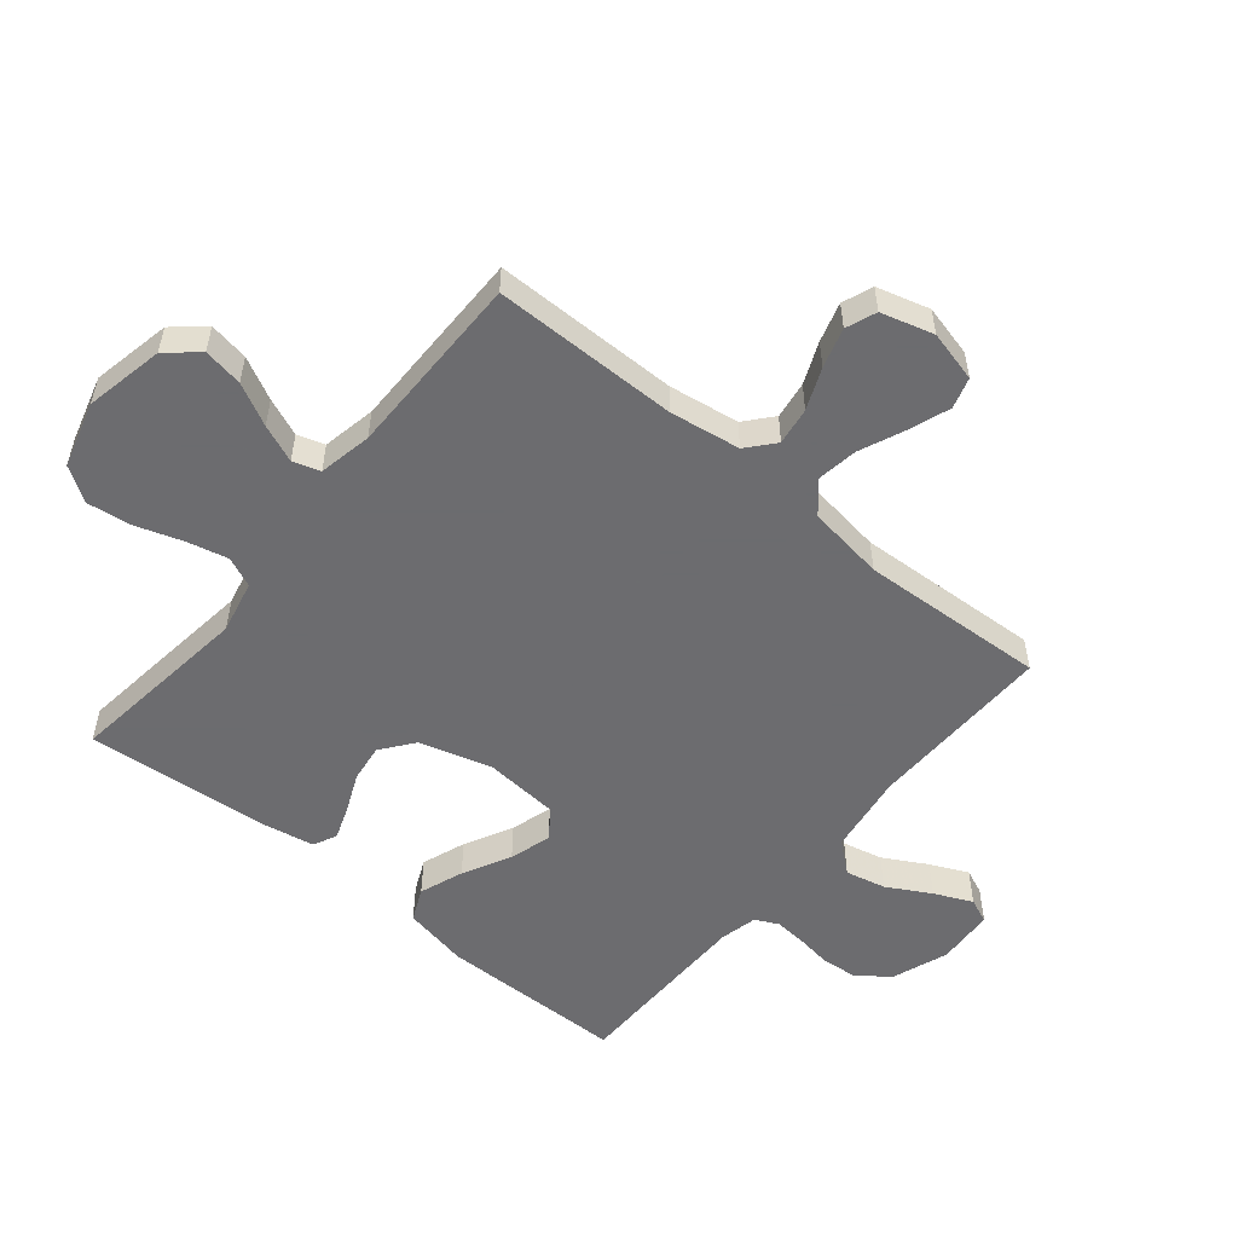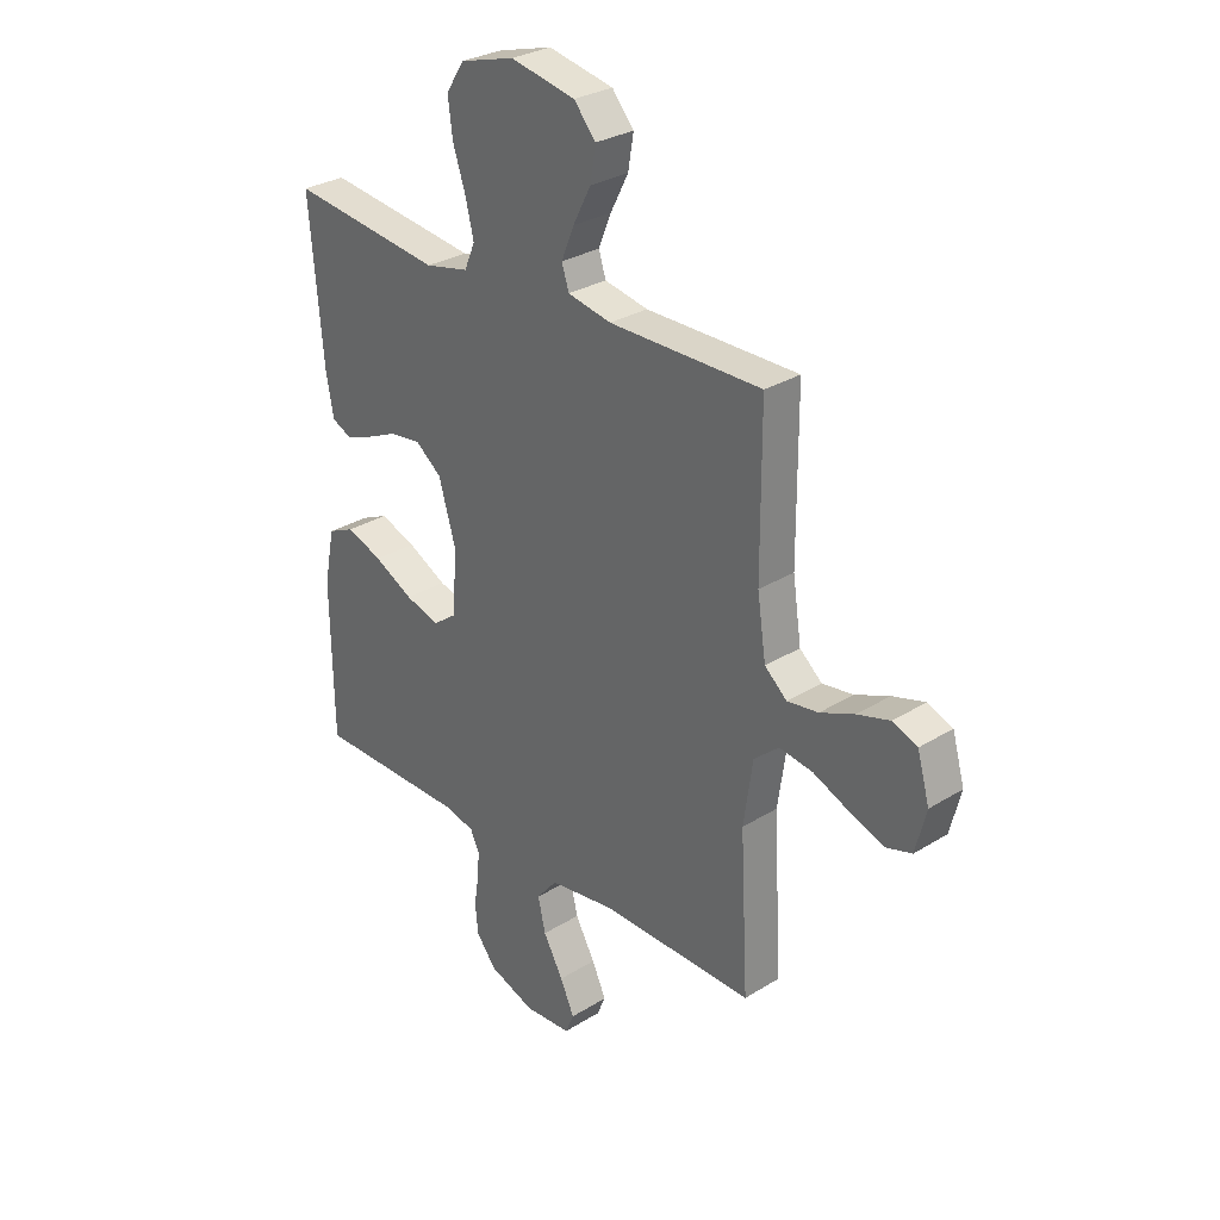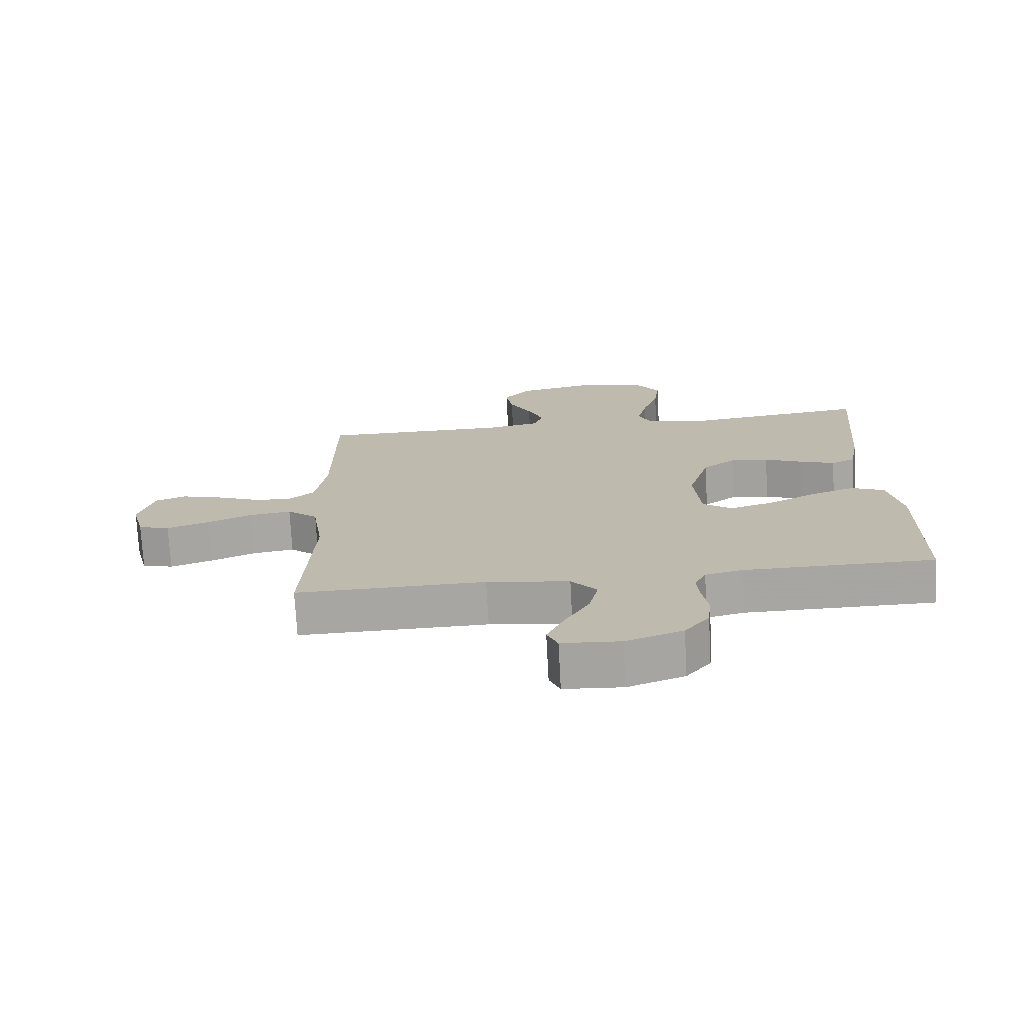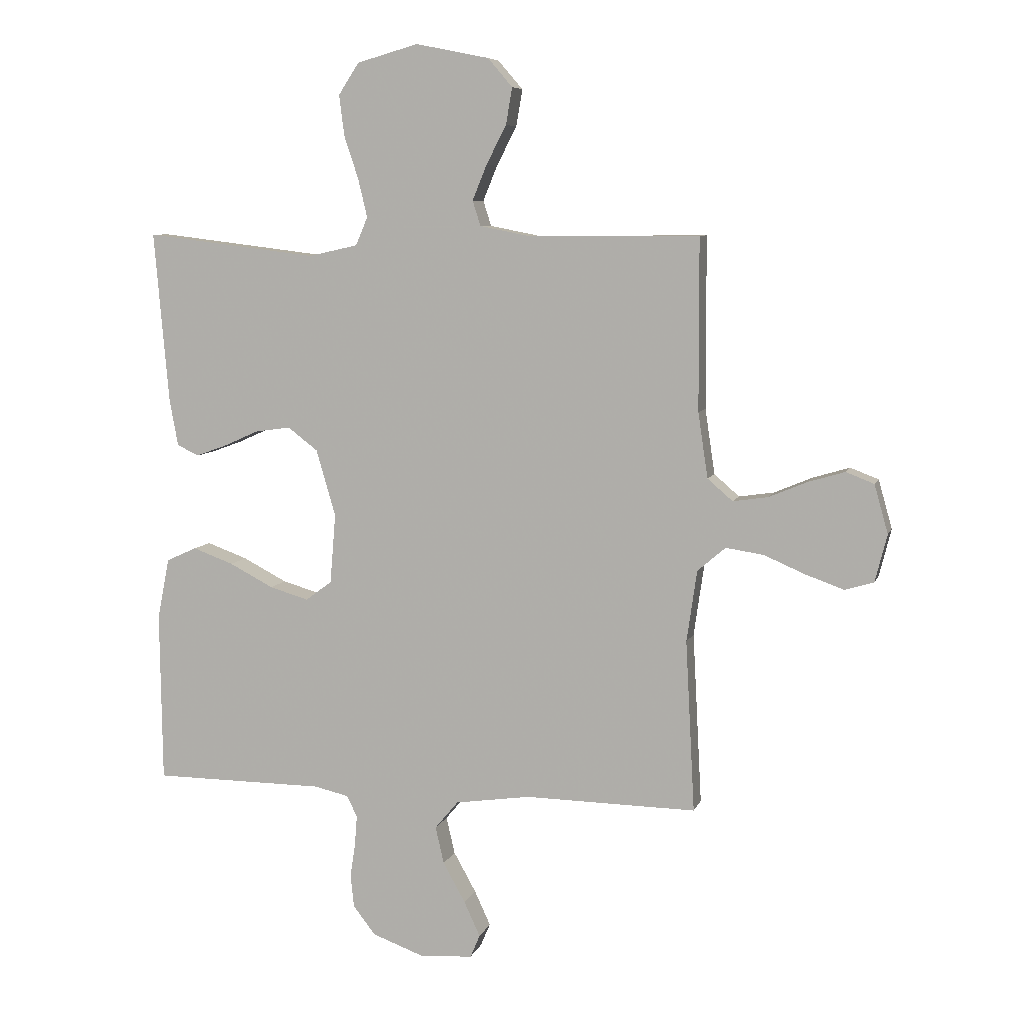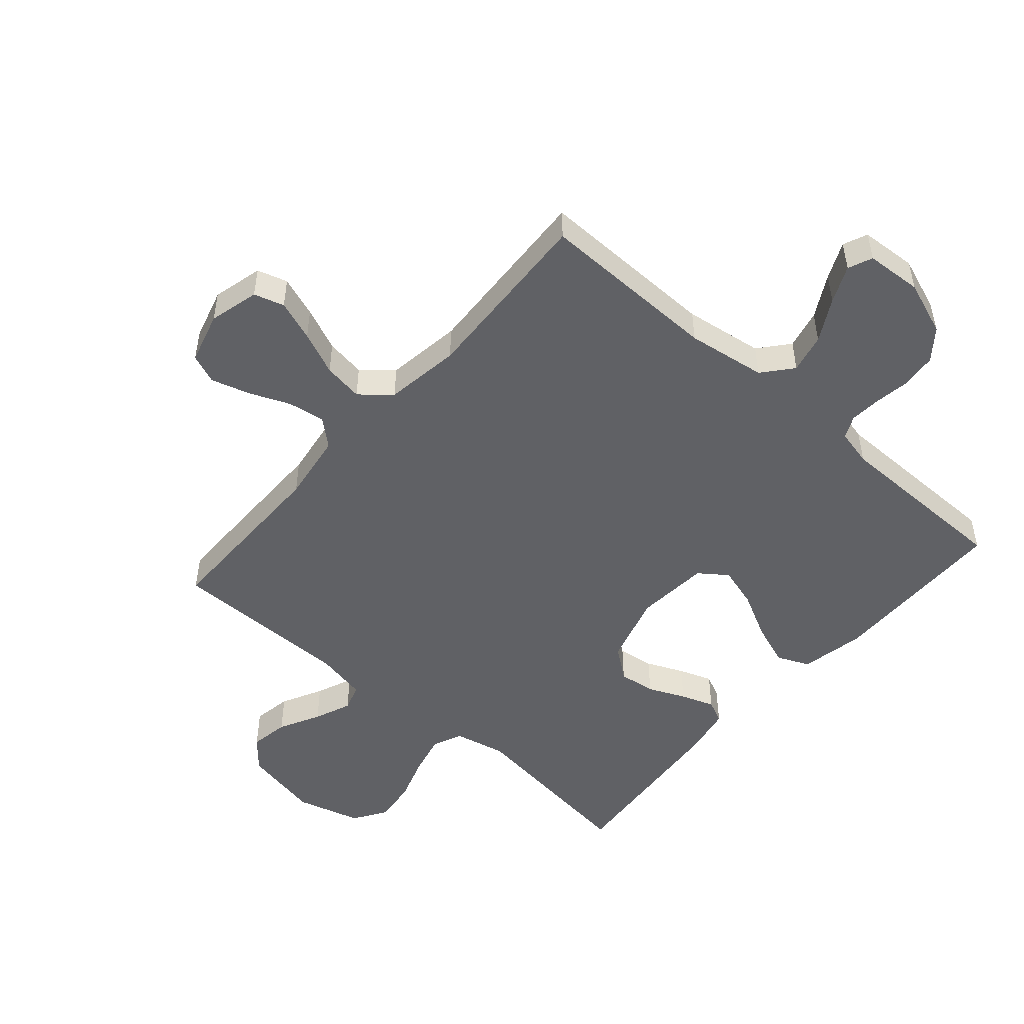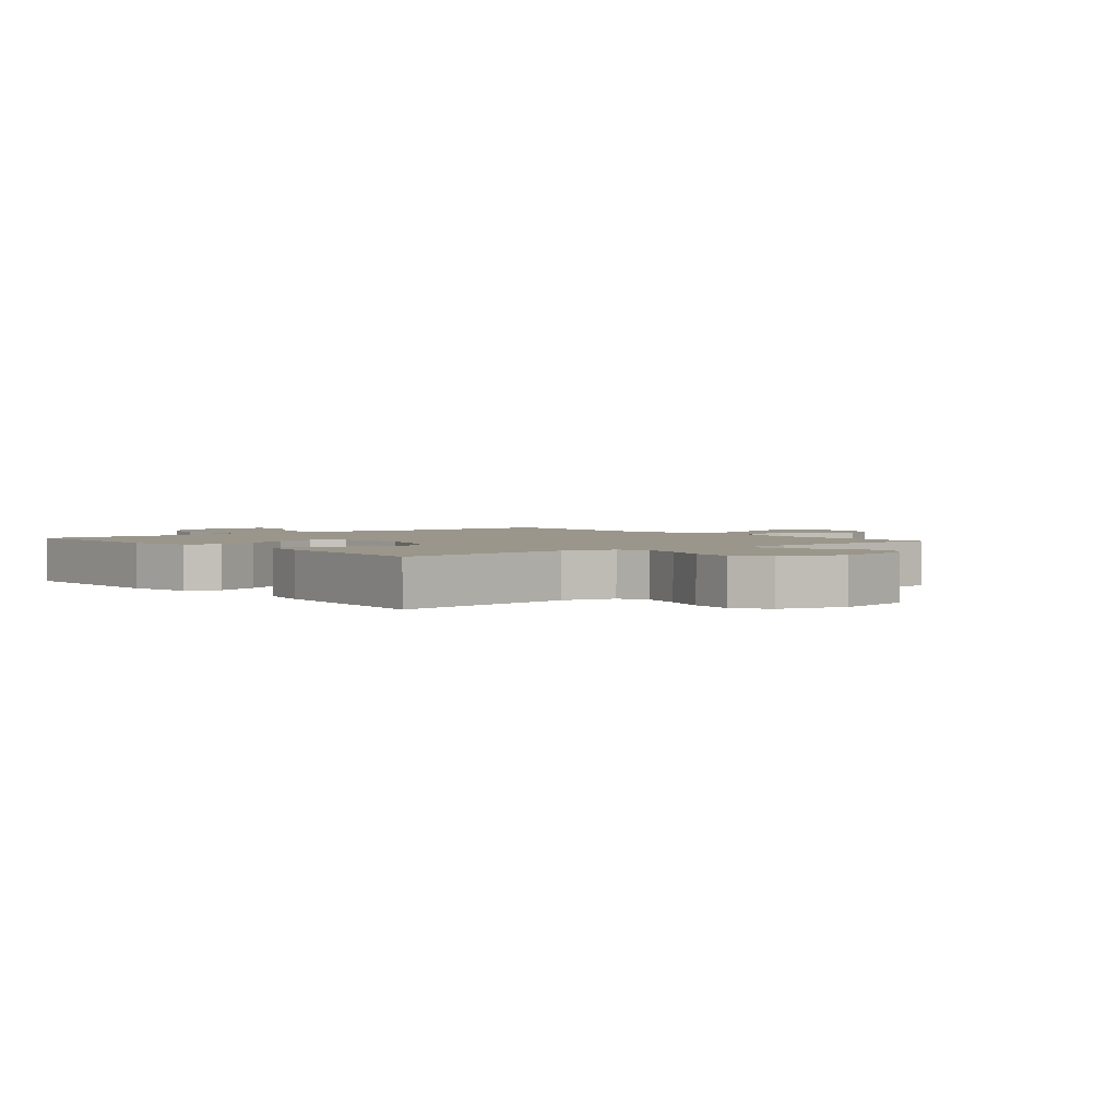
<metadata>
{"format":"obj","ext":"obj","renderer":"f3d","projection":"perspective","resolution":1024,"background":"white","views":[{"elev":-53.8,"azim":50.5,"up":"+Y"},{"elev":29.5,"azim":47.6,"up":"+Z"},{"elev":-73.9,"azim":-176.9,"up":"+Z"},{"elev":7.3,"azim":14.8,"up":"+Z"},{"elev":-50.0,"azim":138.9,"up":"+Y"},{"elev":2.3,"azim":-39.0,"up":"+Y"}]}
</metadata>
<code>
v 0.5 0.07 0.5
v 0.501 0.07 0.2
v 0.518 0.07 0.086
v 0.562 0.07 0.048
v 0.623 0.07 0.057
v 0.69 0.07 0.085
v 0.754 0.07 0.104
v 0.803 0.07 0.085
v 0.827 0.07 0
v 0.806 0.07 -0.083
v 0.756 0.07 -0.098
v 0.689 0.07 -0.074
v 0.617 0.07 -0.043
v 0.551 0.07 -0.033
v 0.502 0.07 -0.075
v 0.484 0.07 -0.2
v 0.5 0.07 -0.5
v 0.2 0.07 -0.495
v 0.069 0.07 -0.514
v 0.028 0.07 -0.563
v 0.043 0.07 -0.628
v 0.082 0.07 -0.698
v 0.11 0.07 -0.759
v 0.093 0.07 -0.799
v 0 0.07 -0.805
v -0.09 0.07 -0.772
v -0.129 0.07 -0.722
v -0.135 0.07 -0.664
v -0.126 0.07 -0.605
v -0.122 0.07 -0.553
v -0.14 0.07 -0.516
v -0.2 0.07 -0.502
v -0.5 0.07 -0.5
v -0.504 0.07 -0.2
v -0.483 0.07 -0.094
v -0.43 0.07 -0.07
v -0.359 0.07 -0.096
v -0.282 0.07 -0.136
v -0.214 0.07 -0.156
v -0.168 0.07 -0.122
v -0.158 0.07 0
v -0.192 0.07 0.116
v -0.244 0.07 0.156
v -0.305 0.07 0.148
v -0.366 0.07 0.121
v -0.421 0.07 0.101
v -0.459 0.07 0.119
v -0.474 0.07 0.2
v -0.5 0.07 0.5
v -0.2 0.07 0.463
v -0.114 0.07 0.482
v -0.093 0.07 0.531
v -0.109 0.07 0.598
v -0.134 0.07 0.673
v -0.143 0.07 0.744
v -0.107 0.07 0.799
v 0 0.07 0.829
v 0.128 0.07 0.803
v 0.171 0.07 0.753
v 0.16 0.07 0.689
v 0.125 0.07 0.621
v 0.1 0.07 0.56
v 0.114 0.07 0.516
v 0.2 0.07 0.499
v 0.5 0 0.5
v 0.501 0 0.2
v 0.518 0 0.086
v 0.562 0 0.048
v 0.623 0 0.057
v 0.69 0 0.085
v 0.754 0 0.104
v 0.803 0 0.085
v 0.827 0 0
v 0.806 0 -0.083
v 0.756 0 -0.098
v 0.689 0 -0.074
v 0.617 0 -0.043
v 0.551 0 -0.033
v 0.502 0 -0.075
v 0.484 0 -0.2
v 0.5 0 -0.5
v 0.2 0 -0.495
v 0.069 0 -0.514
v 0.028 0 -0.563
v 0.043 0 -0.628
v 0.082 0 -0.698
v 0.11 0 -0.759
v 0.093 0 -0.799
v 0 0 -0.805
v -0.09 0 -0.772
v -0.129 0 -0.722
v -0.135 0 -0.664
v -0.126 0 -0.605
v -0.122 0 -0.553
v -0.14 0 -0.516
v -0.2 0 -0.502
v -0.5 0 -0.5
v -0.504 0 -0.2
v -0.483 0 -0.094
v -0.43 0 -0.07
v -0.359 0 -0.096
v -0.282 0 -0.136
v -0.214 0 -0.156
v -0.168 0 -0.122
v -0.158 0 0
v -0.192 0 0.116
v -0.244 0 0.156
v -0.305 0 0.148
v -0.366 0 0.121
v -0.421 0 0.101
v -0.459 0 0.119
v -0.474 0 0.2
v -0.5 0 0.5
v -0.2 0 0.463
v -0.114 0 0.482
v -0.093 0 0.531
v -0.109 0 0.598
v -0.134 0 0.673
v -0.143 0 0.744
v -0.107 0 0.799
v 0 0 0.829
v 0.128 0 0.803
v 0.171 0 0.753
v 0.16 0 0.689
v 0.125 0 0.621
v 0.1 0 0.56
v 0.114 0 0.516
v 0.2 0 0.499
f 58 59 60 61
f 58 61 62
f 57 58 62
f 56 57 62 63
f 53 54 55 56
f 52 53 56 63
f 47 48 49 50
f 47 50 51
f 44 45 46 47
f 44 47 51
f 43 44 51
f 42 43 51 52
f 35 36 37 38
f 35 38 39
f 32 33 34 35
f 31 32 35 39
f 30 31 39 40
f 26 27 28 29
f 26 29 30
f 21 22 23 24
f 21 24 25 26
f 16 17 18
f 15 16 18 19
f 10 11 12 13
f 8 9 10 13
f 8 13 14
f 5 6 7 8
f 5 8 14
f 4 5 14 15
f 64 1 2
f 64 2 3
f 63 64 3
f 41 42 52 63
f 41 63 3
f 20 21 26 30
f 19 20 30 40
f 15 19 40 41
f 3 4 15 41
f 125 124 123 122
f 126 125 122
f 126 122 121
f 127 126 121 120
f 120 119 118 117
f 127 120 117 116
f 114 113 112 111
f 115 114 111
f 111 110 109 108
f 115 111 108
f 115 108 107
f 116 115 107 106
f 102 101 100 99
f 103 102 99
f 99 98 97 96
f 103 99 96 95
f 104 103 95 94
f 93 92 91 90
f 94 93 90
f 88 87 86 85
f 90 89 88 85
f 82 81 80
f 83 82 80 79
f 77 76 75 74
f 77 74 73 72
f 78 77 72
f 72 71 70 69
f 78 72 69
f 79 78 69 68
f 66 65 128
f 67 66 128
f 67 128 127
f 127 116 106 105
f 67 127 105
f 94 90 85 84
f 104 94 84 83
f 105 104 83 79
f 105 79 68 67
f 1 65 66 2
f 2 66 67 3
f 3 67 68 4
f 4 68 69 5
f 5 69 70 6
f 6 70 71 7
f 7 71 72 8
f 8 72 73 9
f 9 73 74 10
f 10 74 75 11
f 11 75 76 12
f 12 76 77 13
f 13 77 78 14
f 14 78 79 15
f 15 79 80 16
f 16 80 81 17
f 17 81 82 18
f 18 82 83 19
f 19 83 84 20
f 20 84 85 21
f 21 85 86 22
f 22 86 87 23
f 23 87 88 24
f 24 88 89 25
f 25 89 90 26
f 26 90 91 27
f 27 91 92 28
f 28 92 93 29
f 29 93 94 30
f 30 94 95 31
f 31 95 96 32
f 32 96 97 33
f 33 97 98 34
f 34 98 99 35
f 35 99 100 36
f 36 100 101 37
f 37 101 102 38
f 38 102 103 39
f 39 103 104 40
f 40 104 105 41
f 41 105 106 42
f 42 106 107 43
f 43 107 108 44
f 44 108 109 45
f 45 109 110 46
f 46 110 111 47
f 47 111 112 48
f 48 112 113 49
f 49 113 114 50
f 50 114 115 51
f 51 115 116 52
f 52 116 117 53
f 53 117 118 54
f 54 118 119 55
f 55 119 120 56
f 56 120 121 57
f 57 121 122 58
f 58 122 123 59
f 59 123 124 60
f 60 124 125 61
f 61 125 126 62
f 62 126 127 63
f 63 127 128 64
f 64 128 65 1

</code>
